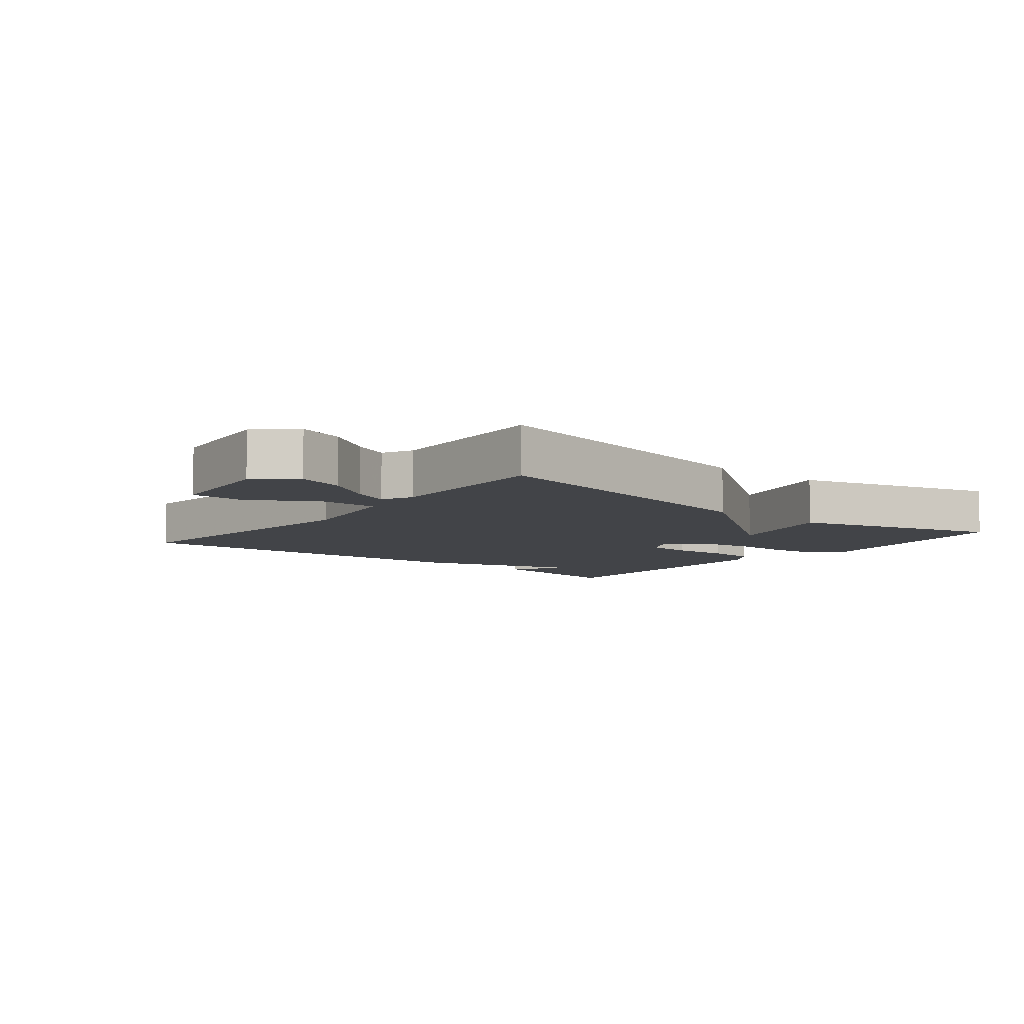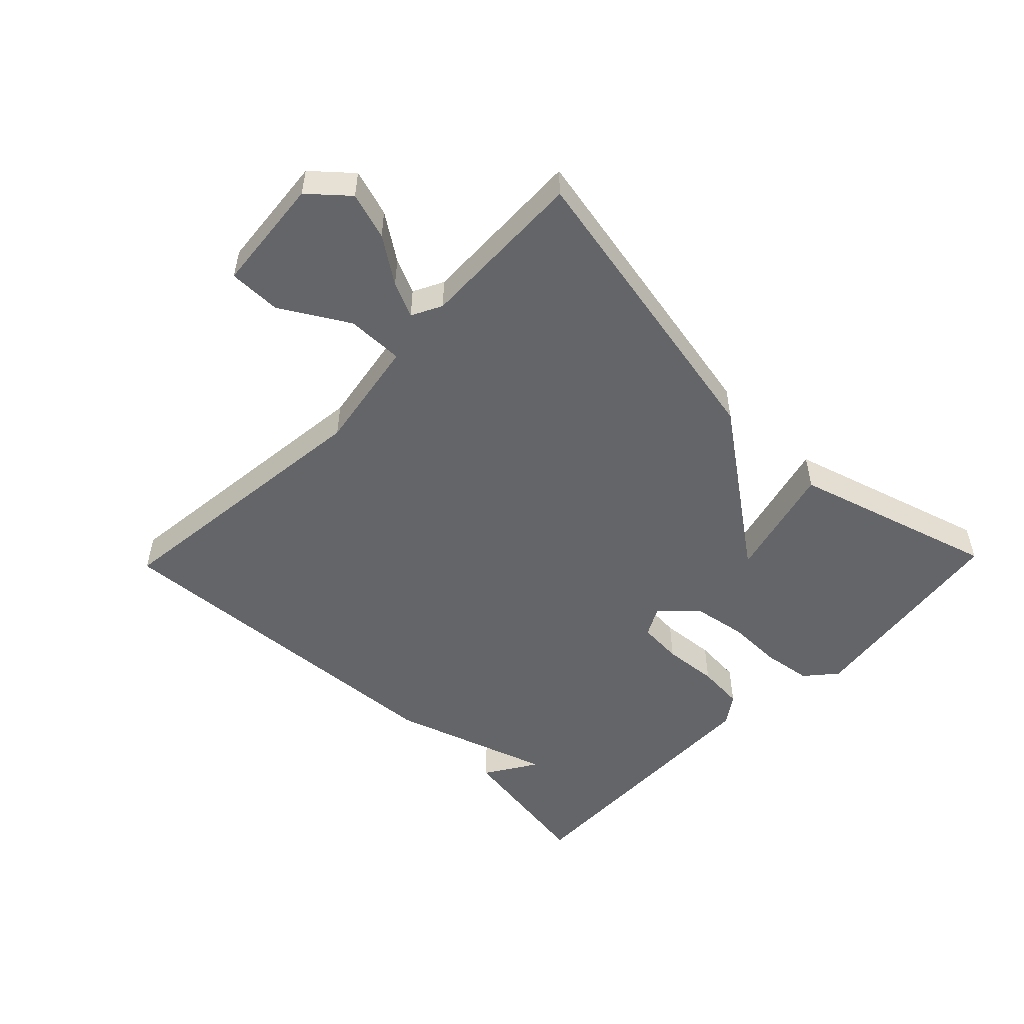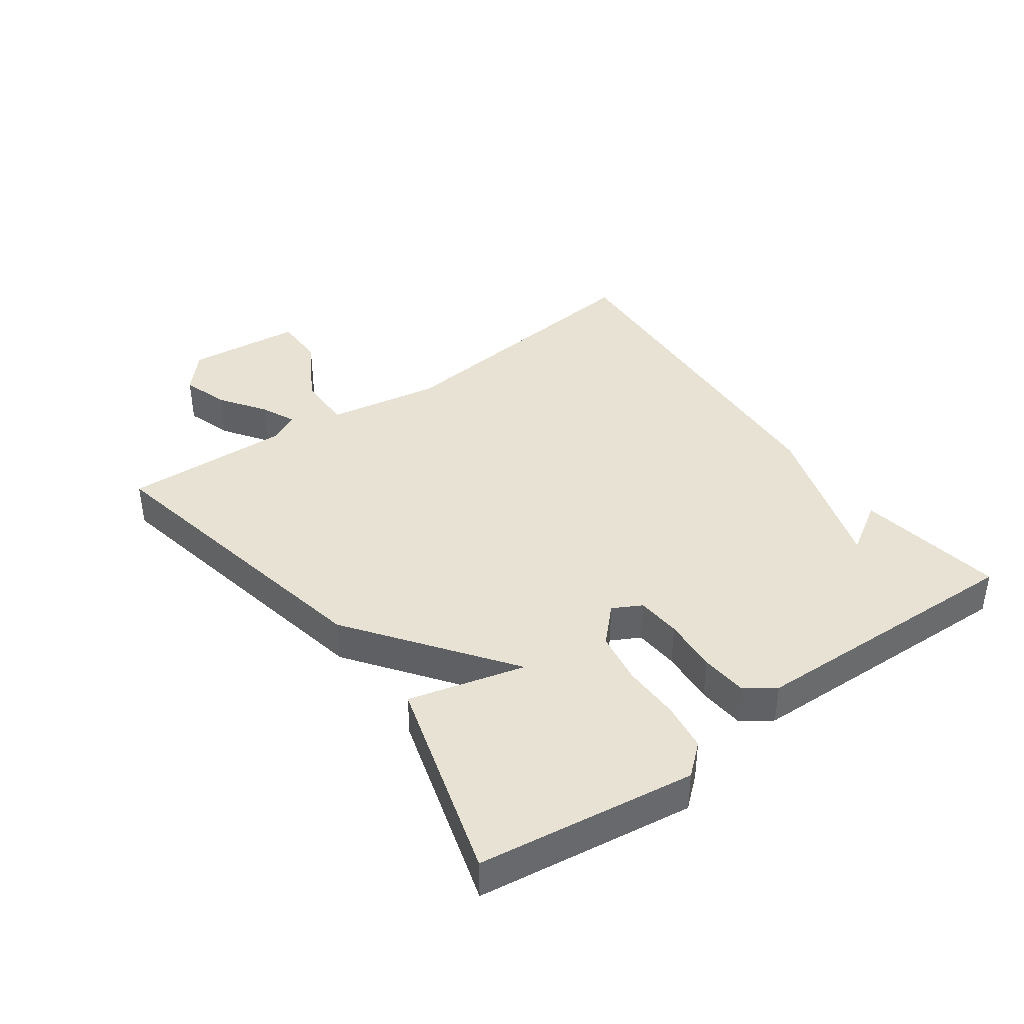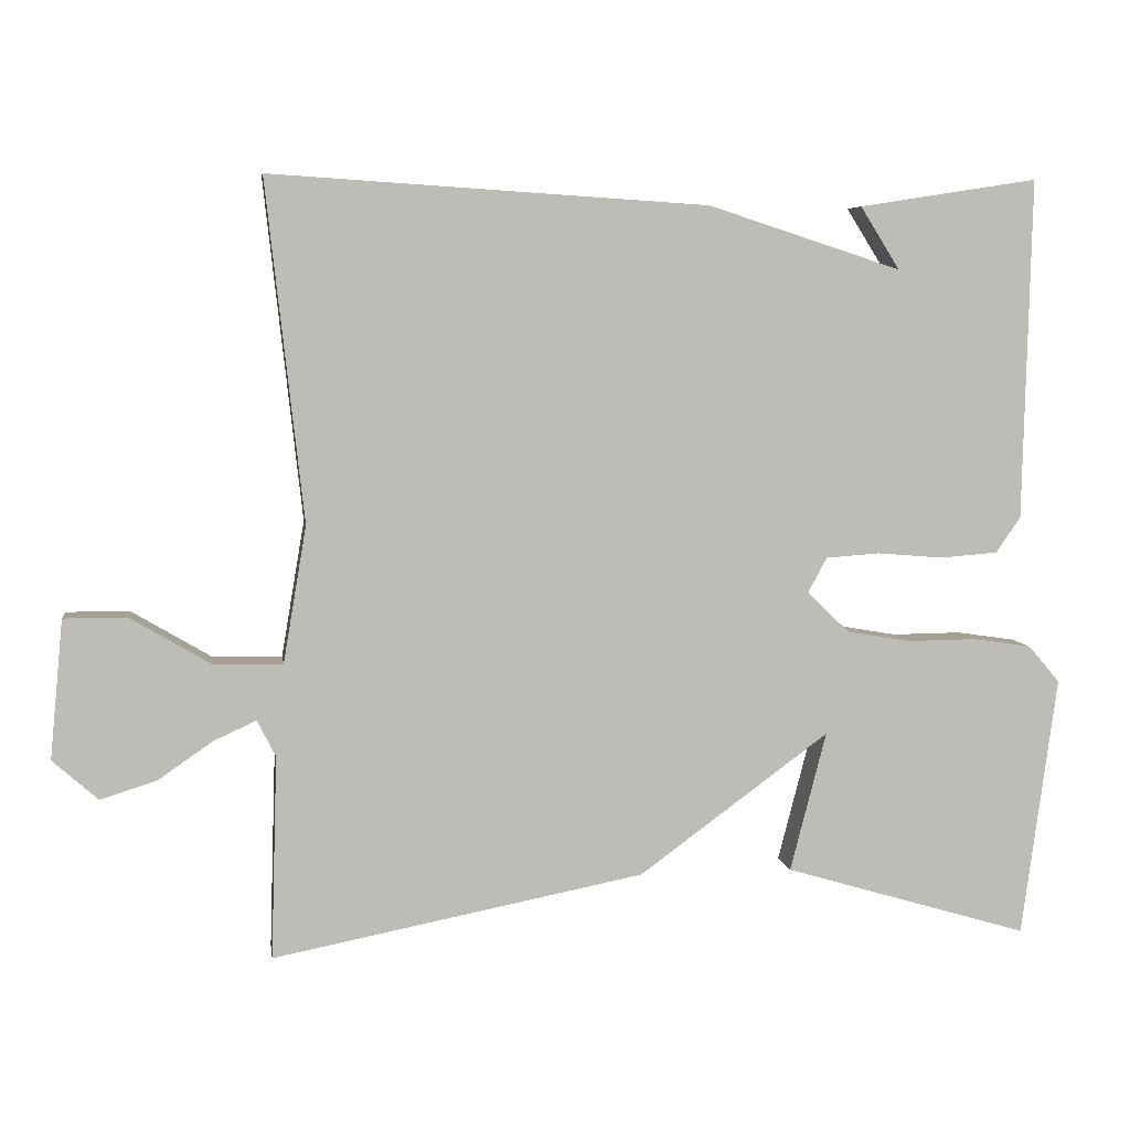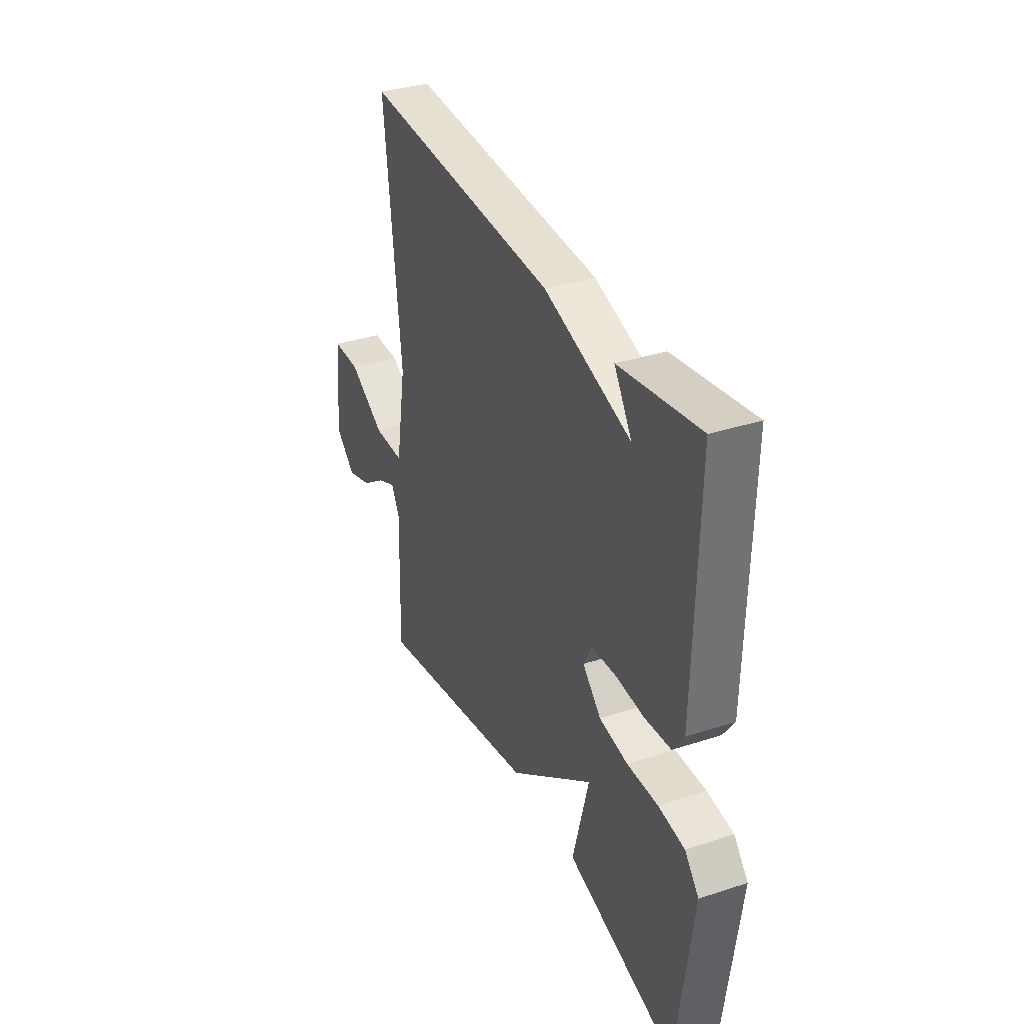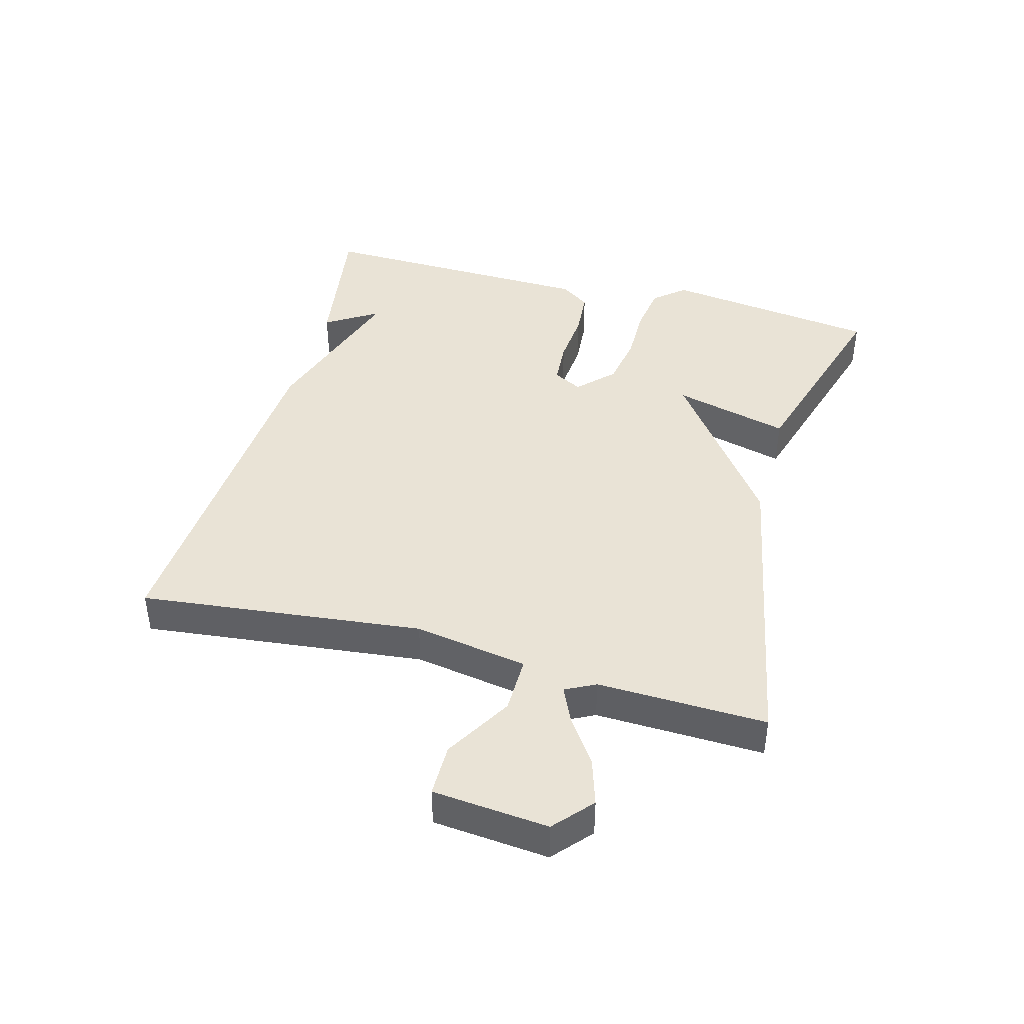
<metadata>
{"format":"obj","ext":"obj","renderer":"f3d","projection":"perspective","resolution":1024,"background":"white","views":[{"elev":-7.7,"azim":141.2,"up":"+Y"},{"elev":-51.5,"azim":135.9,"up":"+Y"},{"elev":39.8,"azim":-125.9,"up":"+Y"},{"elev":5.7,"azim":171.8,"up":"+Z"},{"elev":34.5,"azim":-113.7,"up":"+Z"},{"elev":42.3,"azim":105.2,"up":"+Y"}]}
</metadata>
<code>
v -0.5 0.07 0.5
v -0.268 0.07 0.464
v -0.319 0.07 0.383
v -0.068 0.07 0.464
v 0.5 0.07 0.5
v 0.451 0.07 0.059
v 0.481 0.07 -0.118
v 0.57 0.07 -0.117
v 0.675 0.07 -0.055
v 0.757 0.07 -0.055
v 0.774 0.07 -0.235
v 0.715 0.07 -0.287
v 0.642 0.07 -0.264
v 0.571 0.07 -0.215
v 0.516 0.07 -0.19
v 0.492 0.07 -0.237
v 0.5 0.07 -0.5
v 0.018 0.07 -0.406
v -0.229 0.07 -0.225
v -0.182 0.07 -0.406
v -0.5 0.07 -0.5
v -0.546 0.07 -0.162
v -0.505 0.07 -0.114
v -0.429 0.07 -0.103
v -0.34 0.07 -0.104
v -0.257 0.07 -0.09
v -0.203 0.07 -0.037
v -0.227 0.07 0.008
v -0.297 0.07 0.013
v -0.383 0.07 0.006
v -0.457 0.07 0.012
v -0.489 0.07 0.058
v -0.5 0 0.5
v -0.268 0 0.464
v -0.319 0 0.383
v -0.068 0 0.464
v 0.5 0 0.5
v 0.451 0 0.059
v 0.481 0 -0.118
v 0.57 0 -0.117
v 0.675 0 -0.055
v 0.757 0 -0.055
v 0.774 0 -0.235
v 0.715 0 -0.287
v 0.642 0 -0.264
v 0.571 0 -0.215
v 0.516 0 -0.19
v 0.492 0 -0.237
v 0.5 0 -0.5
v 0.018 0 -0.406
v -0.229 0 -0.225
v -0.182 0 -0.406
v -0.5 0 -0.5
v -0.546 0 -0.162
v -0.505 0 -0.114
v -0.429 0 -0.103
v -0.34 0 -0.104
v -0.257 0 -0.09
v -0.203 0 -0.037
v -0.227 0 0.008
v -0.297 0 0.013
v -0.383 0 0.006
v -0.457 0 0.012
v -0.489 0 0.058
f 31 32 1
f 30 31 1
f 29 30 1
f 28 29 1
f 23 24 25
f 22 23 25
f 21 22 25
f 20 21 25
f 19 20 25
f 19 25 26
f 18 19 26
f 17 18 26
f 16 17 26
f 15 16 26 27
f 12 13 14
f 11 12 14
f 10 11 14
f 9 10 14
f 8 9 14
f 7 8 14 15
f 3 4 5 6
f 3 6 7
f 1 2 3
f 28 1 3
f 15 27 28
f 7 15 28
f 3 7 28
f 33 64 63
f 33 63 62
f 33 62 61
f 33 61 60
f 57 56 55
f 57 55 54
f 57 54 53
f 57 53 52
f 57 52 51
f 58 57 51
f 58 51 50
f 58 50 49
f 58 49 48
f 59 58 48 47
f 46 45 44
f 46 44 43
f 46 43 42
f 46 42 41
f 46 41 40
f 47 46 40 39
f 38 37 36 35
f 39 38 35
f 35 34 33
f 35 33 60
f 60 59 47
f 60 47 39
f 60 39 35
f 1 33 34 2
f 2 34 35 3
f 3 35 36 4
f 4 36 37 5
f 5 37 38 6
f 6 38 39 7
f 7 39 40 8
f 8 40 41 9
f 9 41 42 10
f 10 42 43 11
f 11 43 44 12
f 12 44 45 13
f 13 45 46 14
f 14 46 47 15
f 15 47 48 16
f 16 48 49 17
f 17 49 50 18
f 18 50 51 19
f 19 51 52 20
f 20 52 53 21
f 21 53 54 22
f 22 54 55 23
f 23 55 56 24
f 24 56 57 25
f 25 57 58 26
f 26 58 59 27
f 27 59 60 28
f 28 60 61 29
f 29 61 62 30
f 30 62 63 31
f 31 63 64 32
f 32 64 33 1

</code>
